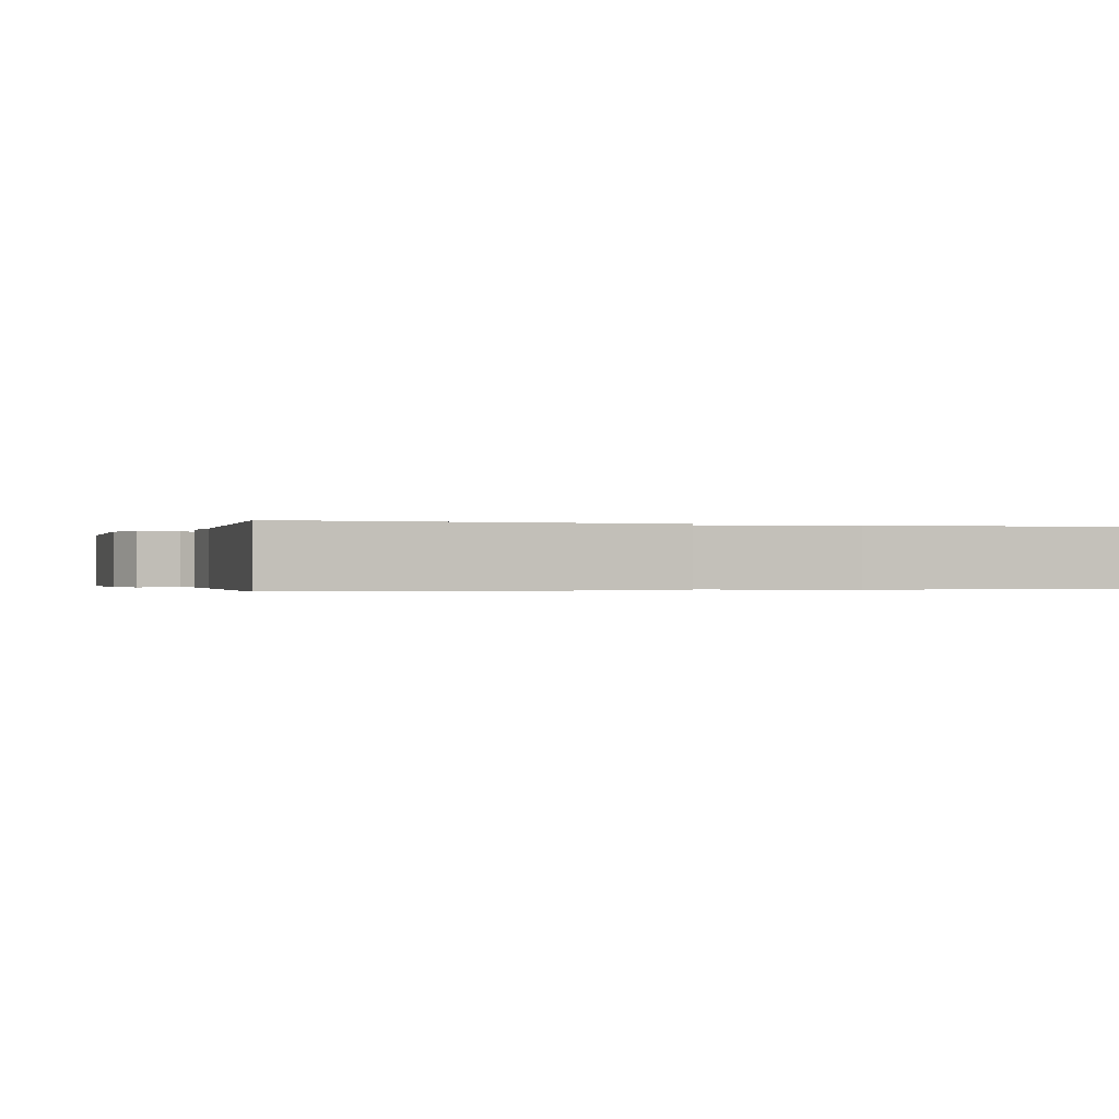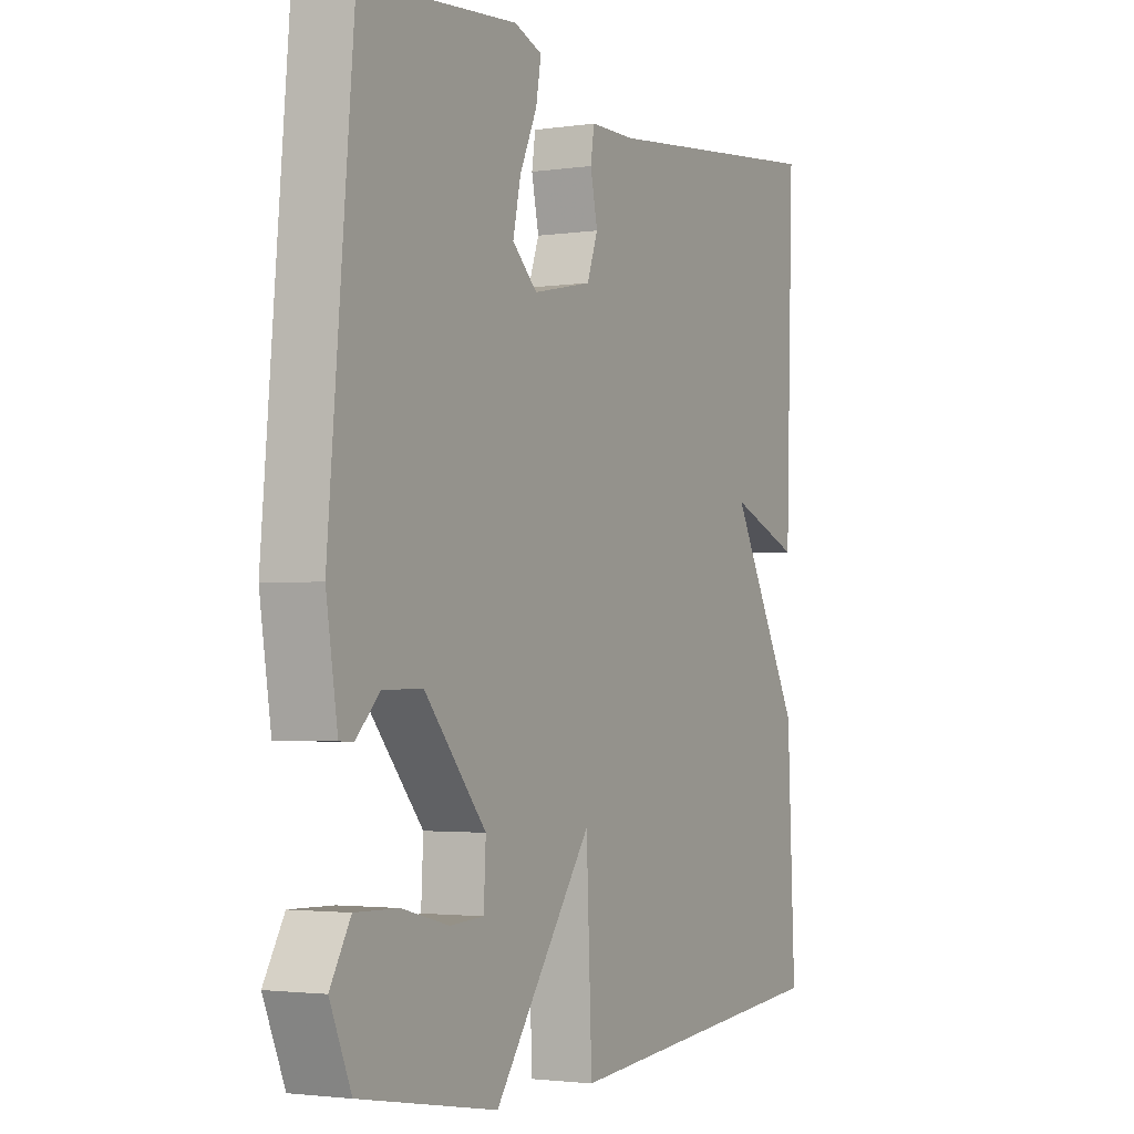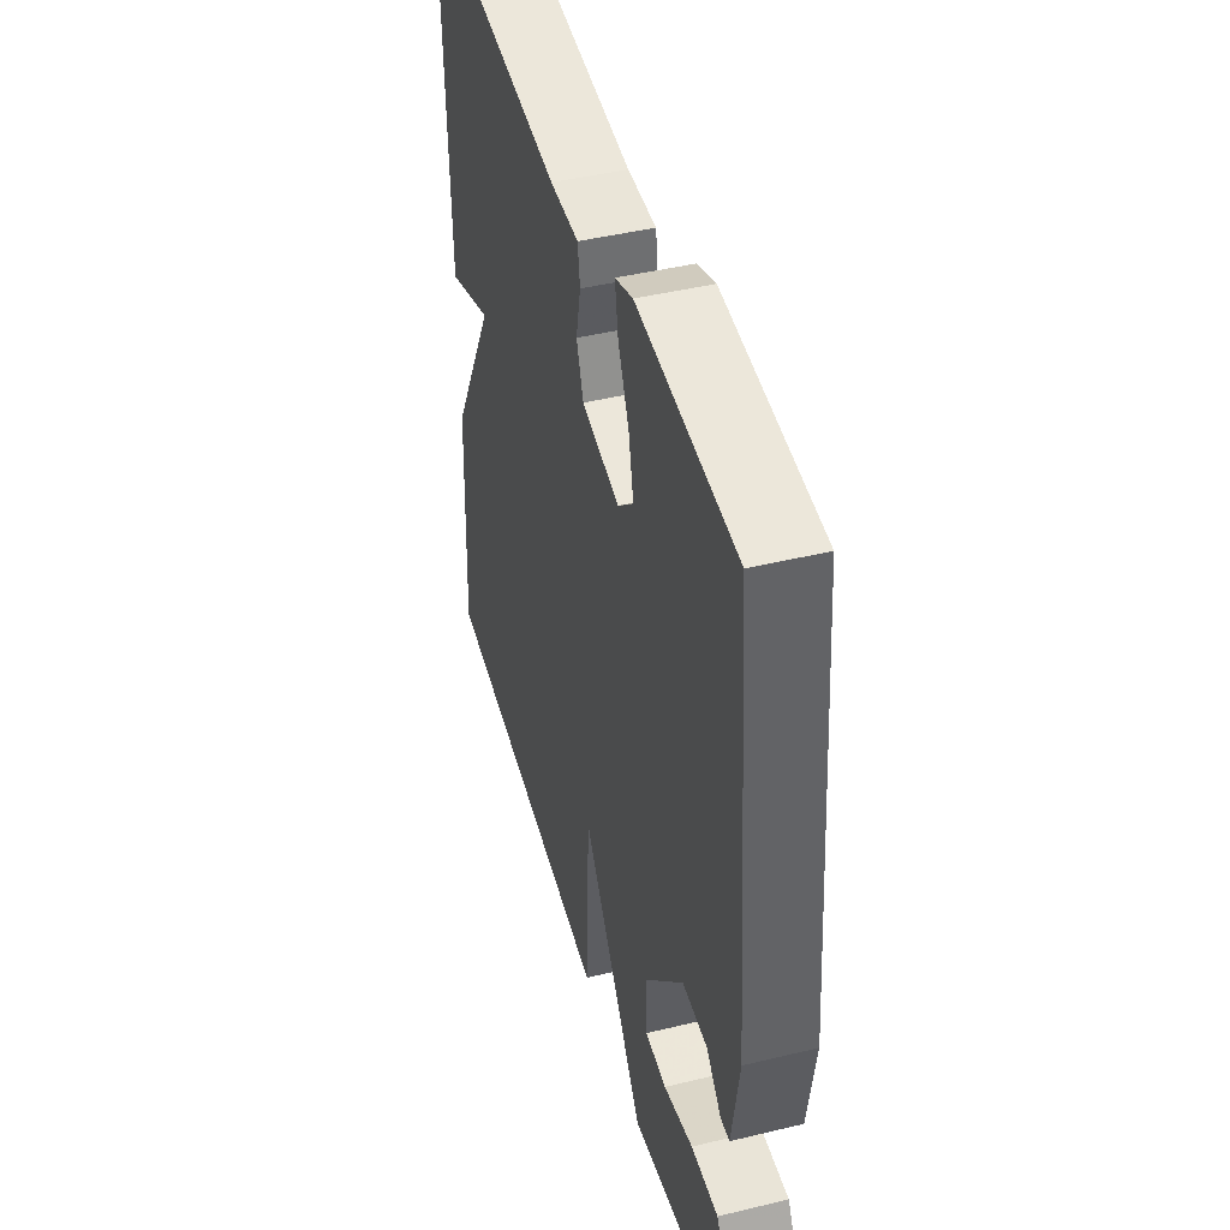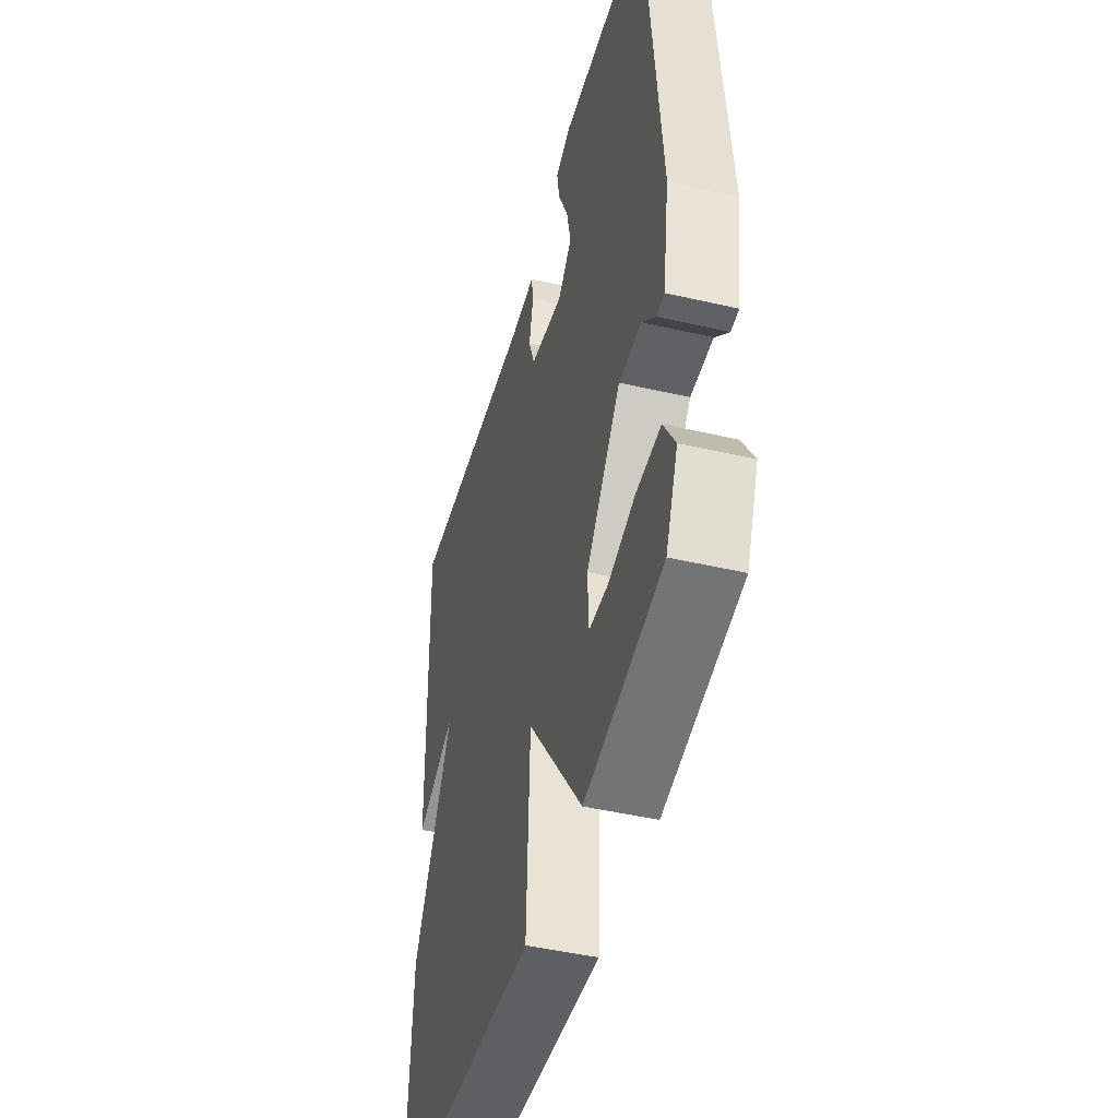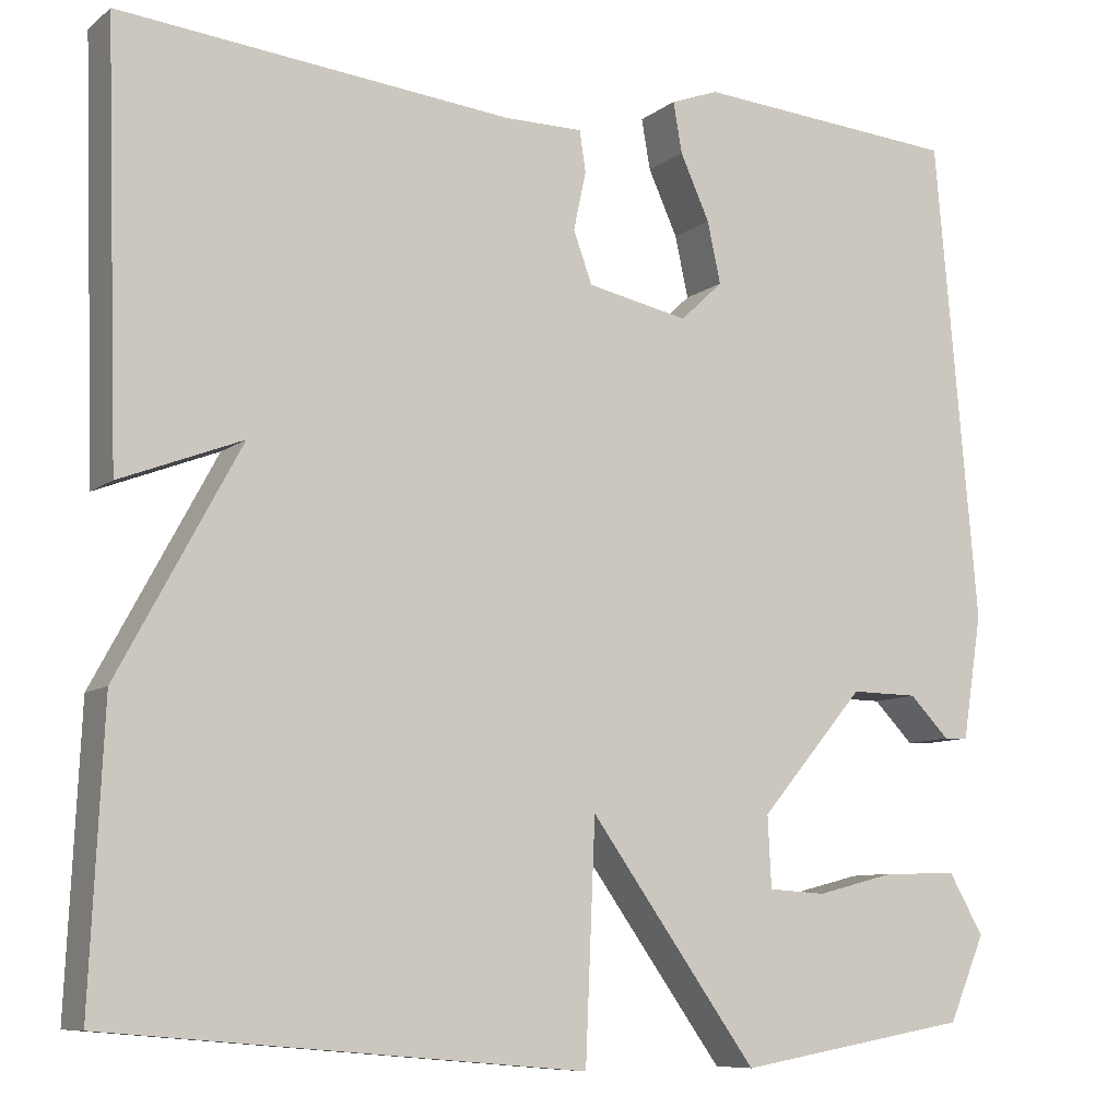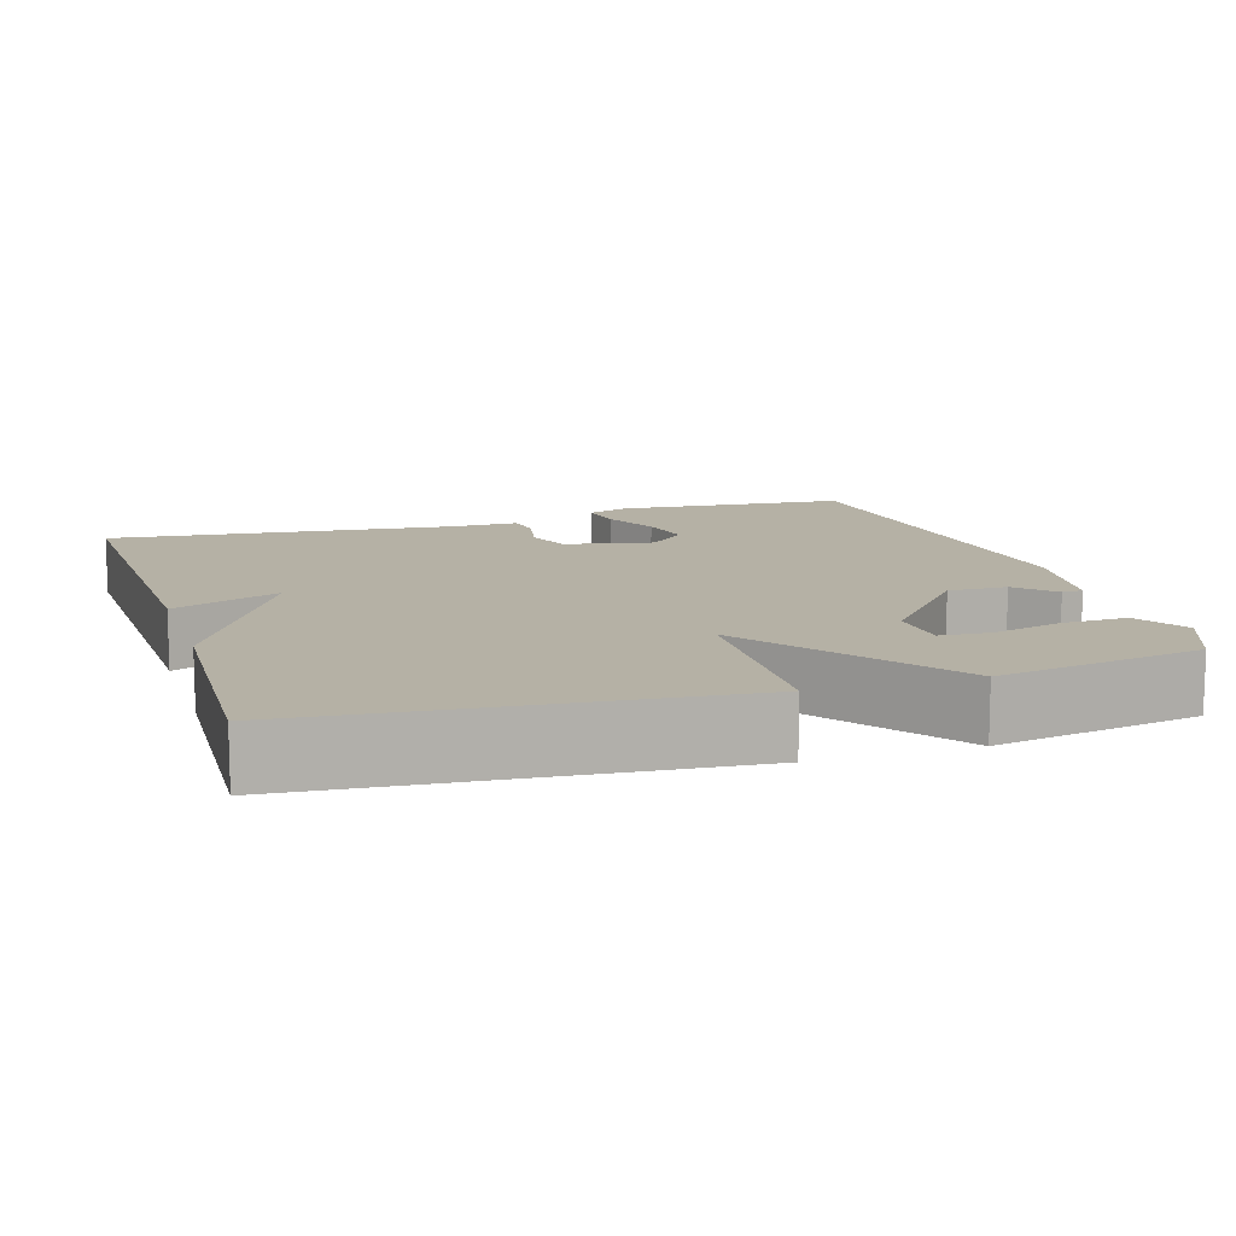
<metadata>
{"format":"obj","ext":"obj","renderer":"f3d","projection":"perspective","resolution":1024,"background":"white","views":[{"elev":-0.3,"azim":69.9,"up":"+Y"},{"elev":-2.4,"azim":-62.4,"up":"+Z"},{"elev":44.7,"azim":-105.7,"up":"+Z"},{"elev":-46.3,"azim":-104.8,"up":"+Z"},{"elev":-8.7,"azim":151.8,"up":"+Z"},{"elev":11.8,"azim":162.5,"up":"+Y"}]}
</metadata>
<code>
v 0.5 0.07 -0.5
v -0.036 0.07 -0.546
v -0.047 0.07 -0.282
v -0.236 0.07 -0.546
v -0.5 0.07 -0.5
v -0.541 0.07 -0.404
v -0.502 0.07 -0.336
v -0.419 0.07 -0.338
v -0.329 0.07 -0.361
v -0.264 0.07 -0.357
v -0.26 0.07 -0.277
v -0.378 0.07 -0.138
v -0.454 0.07 -0.139
v -0.499 0.07 -0.185
v -0.526 0.07 -0.184
v -0.548 0.07 -0.044
v -0.5 0.07 0.5
v -0.202 0.07 0.524
v -0.148 0.07 0.504
v -0.158 0.07 0.447
v -0.191 0.07 0.374
v -0.206 0.07 0.305
v -0.158 0.07 0.26
v -0.044 0.07 0.284
v -0.023 0.07 0.342
v -0.037 0.07 0.408
v -0.03 0.07 0.454
v 0.057 0.07 0.454
v 0.5 0.07 0.5
v 0.485 0.07 0.025
v 0.348 0.07 0.078
v 0.485 0.07 -0.175
v 0.5 0 -0.5
v -0.036 0 -0.546
v -0.047 0 -0.282
v -0.236 0 -0.546
v -0.5 0 -0.5
v -0.541 0 -0.404
v -0.502 0 -0.336
v -0.419 0 -0.338
v -0.329 0 -0.361
v -0.264 0 -0.357
v -0.26 0 -0.277
v -0.378 0 -0.138
v -0.454 0 -0.139
v -0.499 0 -0.185
v -0.526 0 -0.184
v -0.548 0 -0.044
v -0.5 0 0.5
v -0.202 0 0.524
v -0.148 0 0.504
v -0.158 0 0.447
v -0.191 0 0.374
v -0.206 0 0.305
v -0.158 0 0.26
v -0.044 0 0.284
v -0.023 0 0.342
v -0.037 0 0.408
v -0.03 0 0.454
v 0.057 0 0.454
v 0.5 0 0.5
v 0.485 0 0.025
v 0.348 0 0.078
v 0.485 0 -0.175
f 1 2 3
f 32 1 3
f 31 32 3
f 28 29 30 31
f 27 28 31
f 26 27 31
f 25 26 31
f 24 25 31 3
f 23 24 3 4
f 22 23 4
f 19 20 21
f 18 19 21
f 17 18 21
f 16 17 21
f 15 16 21
f 14 15 21
f 13 14 21
f 12 13 21 22
f 11 12 22
f 10 11 22 4
f 7 8 9
f 6 7 9
f 5 6 9
f 4 5 9
f 4 9 10
f 35 34 33
f 35 33 64
f 35 64 63
f 63 62 61 60
f 63 60 59
f 63 59 58
f 63 58 57
f 35 63 57 56
f 36 35 56 55
f 36 55 54
f 53 52 51
f 53 51 50
f 53 50 49
f 53 49 48
f 53 48 47
f 53 47 46
f 53 46 45
f 54 53 45 44
f 54 44 43
f 36 54 43 42
f 41 40 39
f 41 39 38
f 41 38 37
f 41 37 36
f 42 41 36
f 1 33 34 2
f 2 34 35 3
f 3 35 36 4
f 4 36 37 5
f 5 37 38 6
f 6 38 39 7
f 7 39 40 8
f 8 40 41 9
f 9 41 42 10
f 10 42 43 11
f 11 43 44 12
f 12 44 45 13
f 13 45 46 14
f 14 46 47 15
f 15 47 48 16
f 16 48 49 17
f 17 49 50 18
f 18 50 51 19
f 19 51 52 20
f 20 52 53 21
f 21 53 54 22
f 22 54 55 23
f 23 55 56 24
f 24 56 57 25
f 25 57 58 26
f 26 58 59 27
f 27 59 60 28
f 28 60 61 29
f 29 61 62 30
f 30 62 63 31
f 31 63 64 32
f 32 64 33 1

</code>
